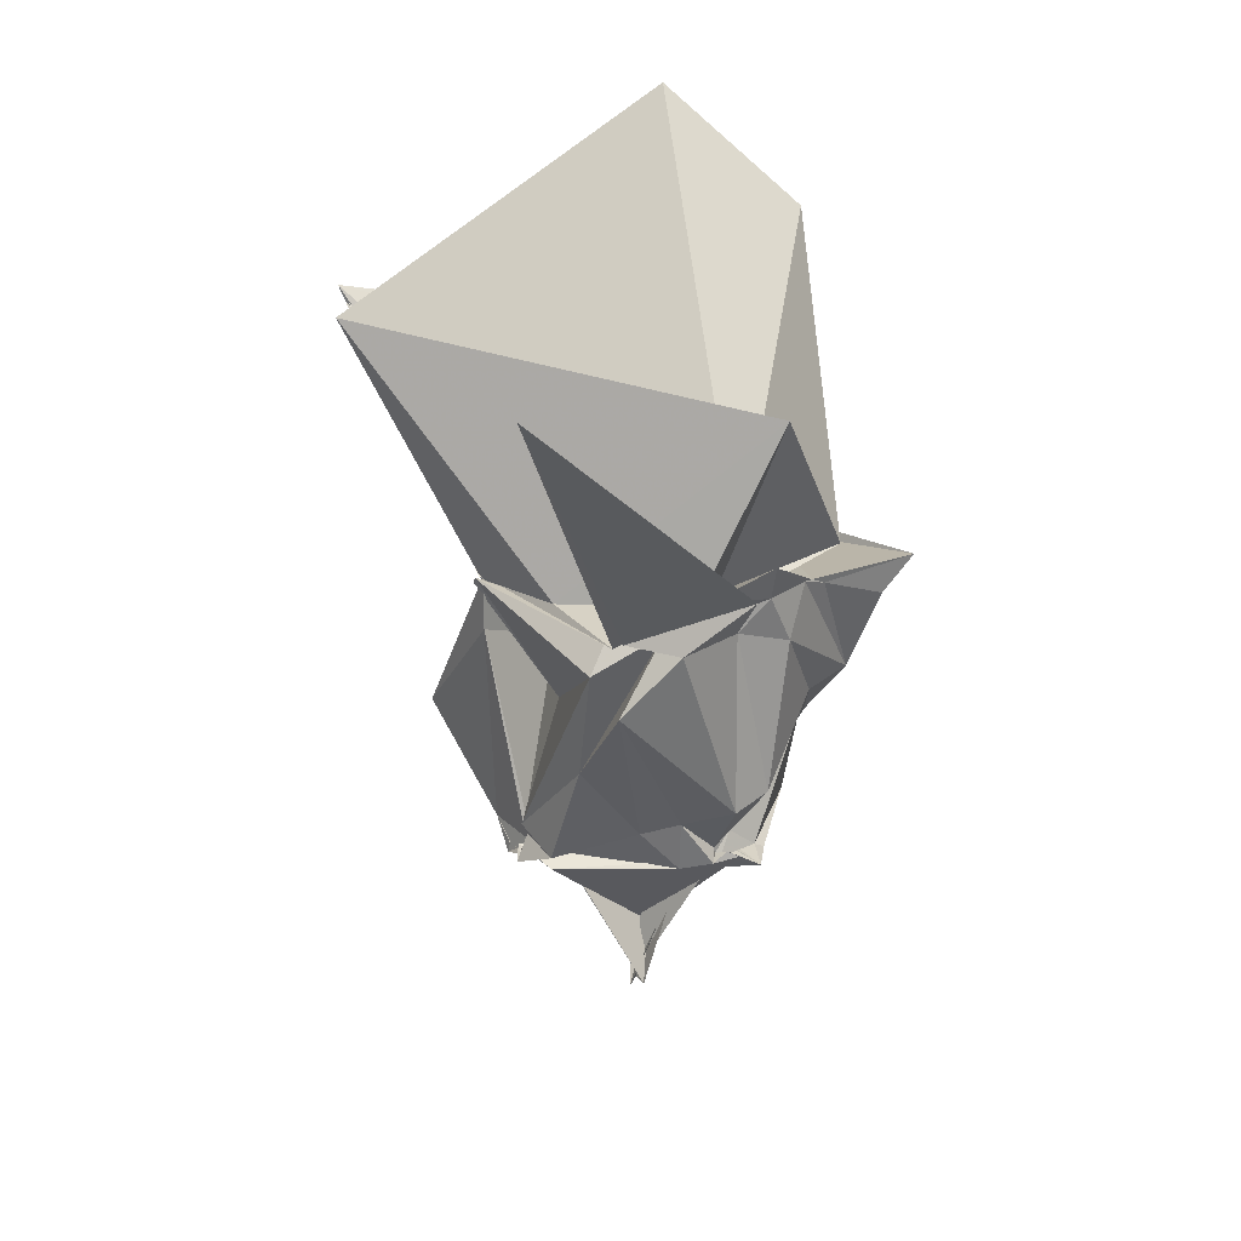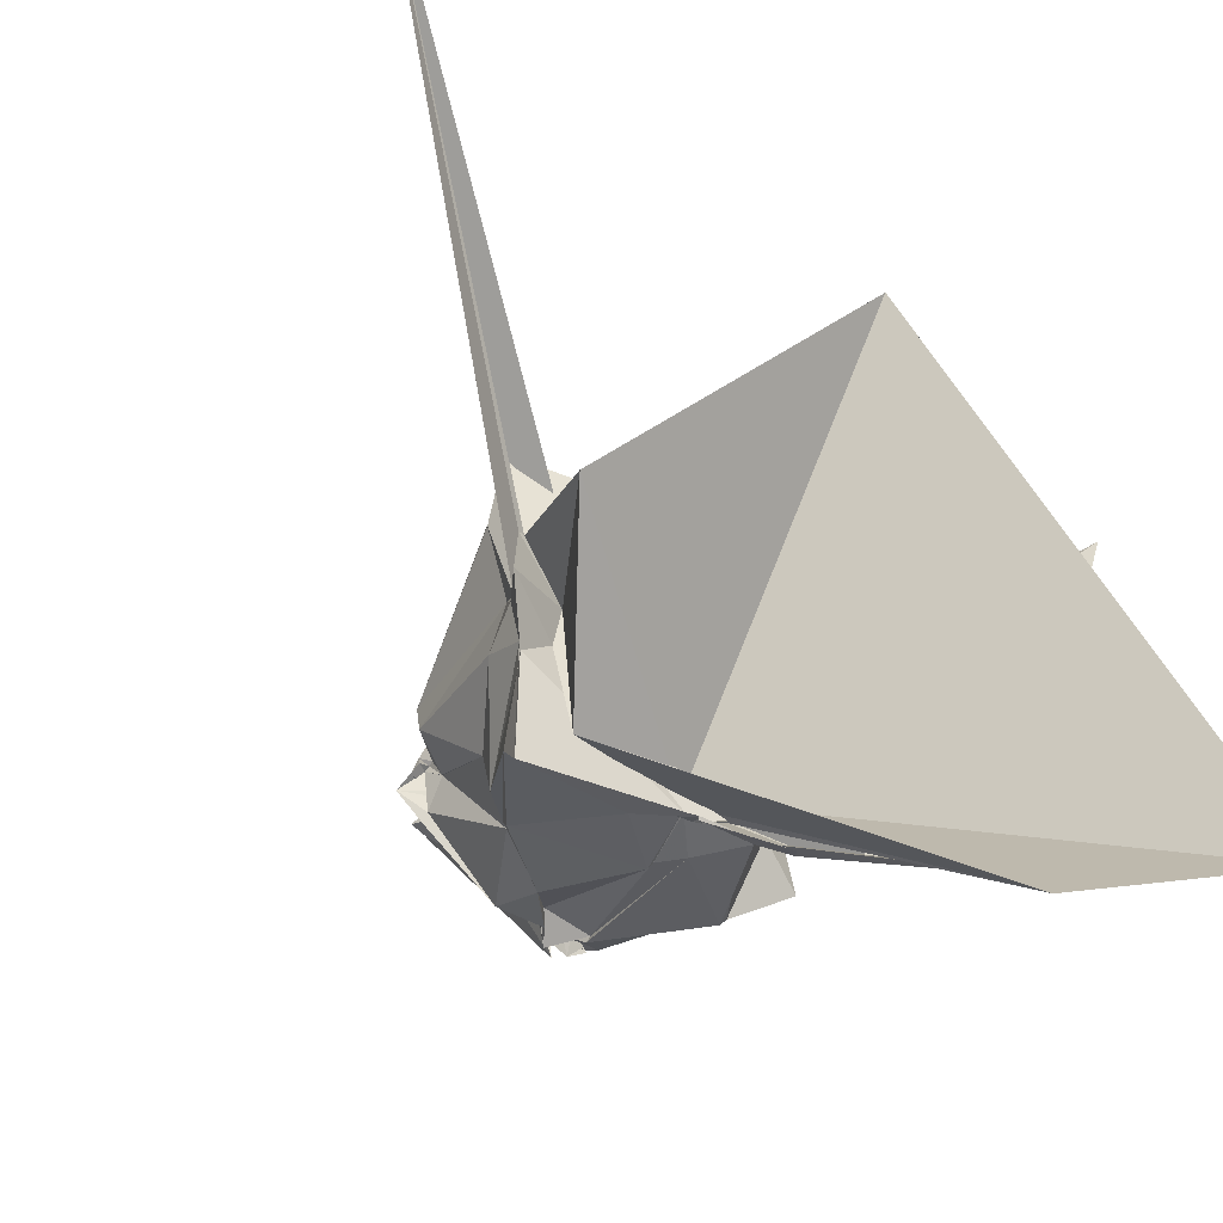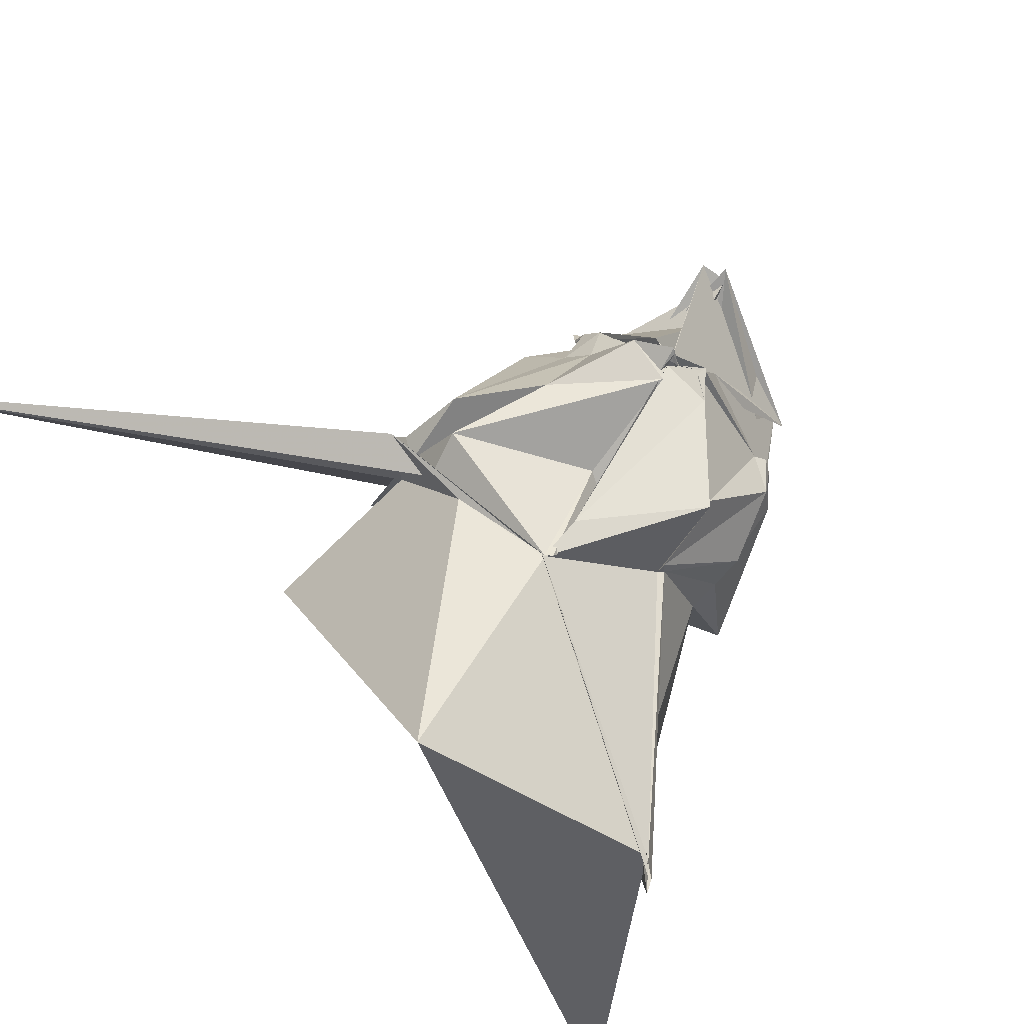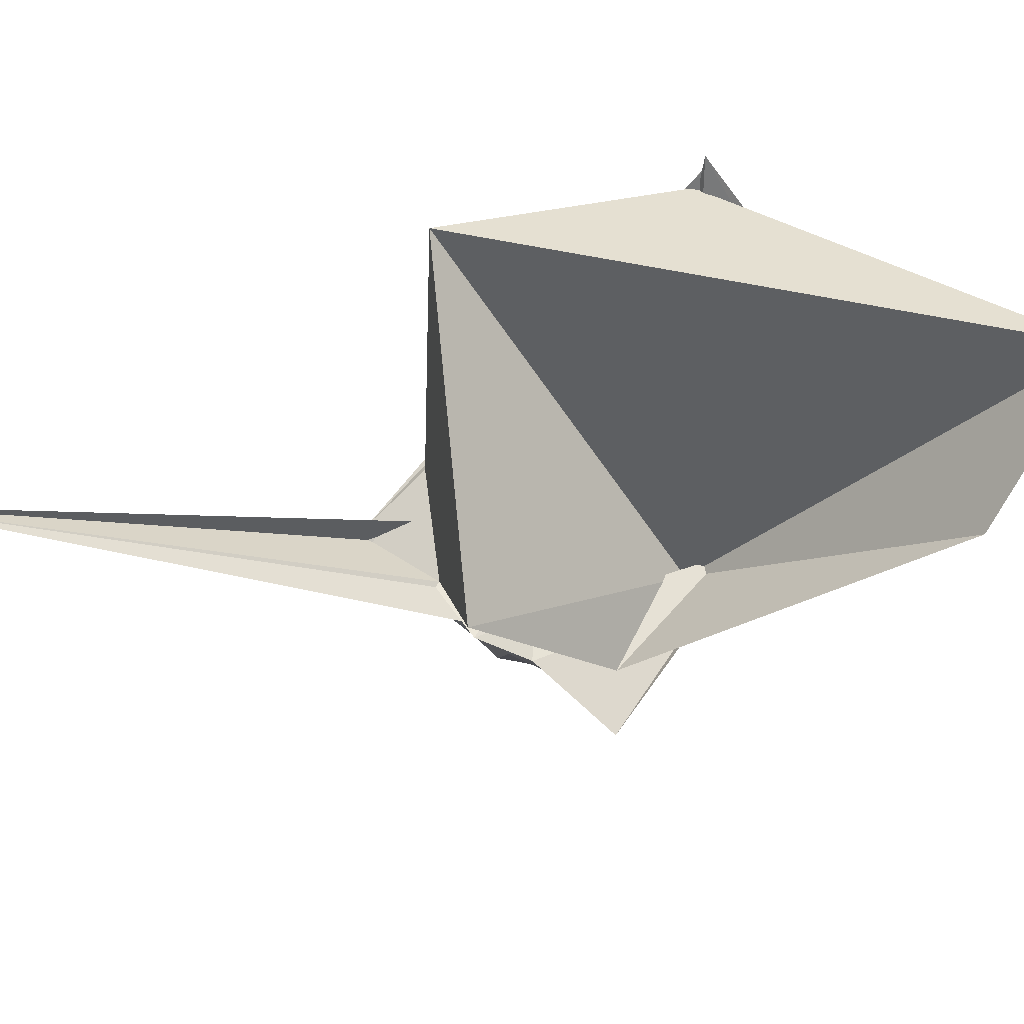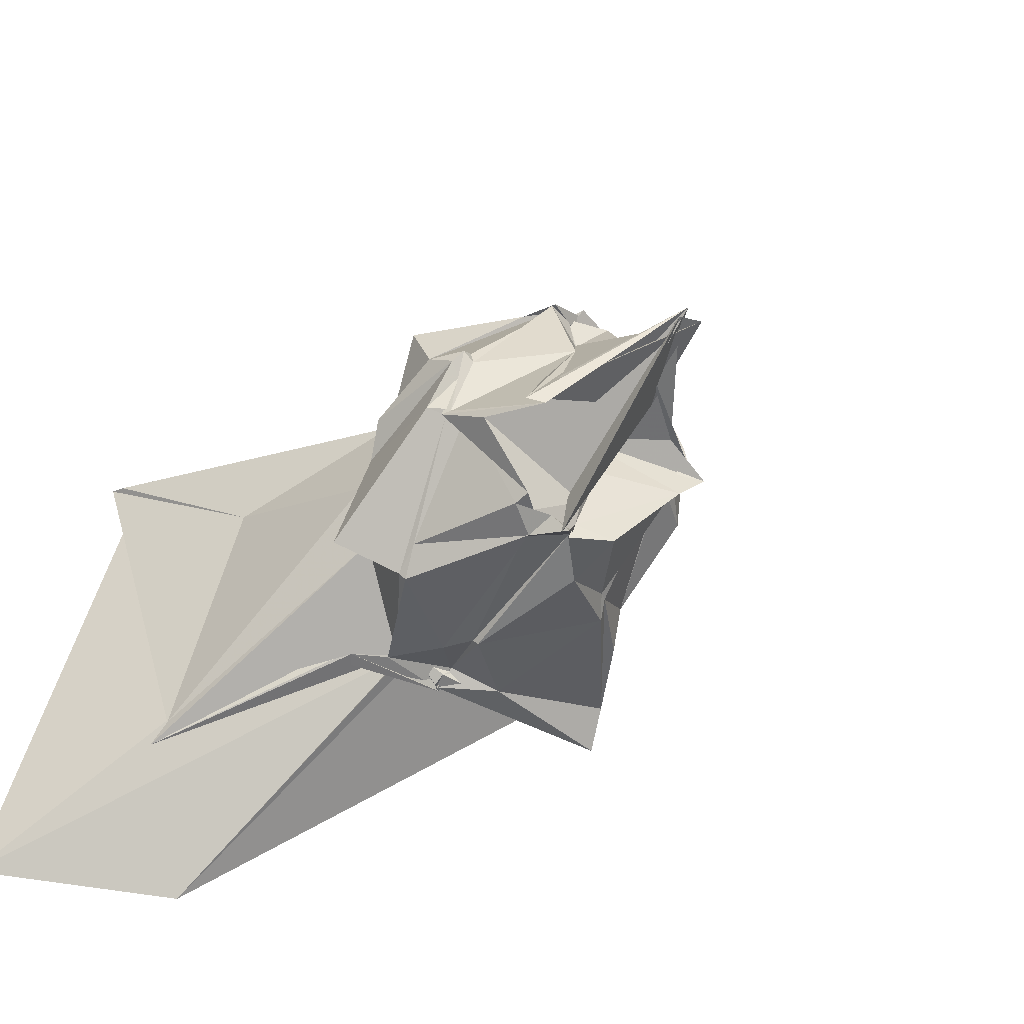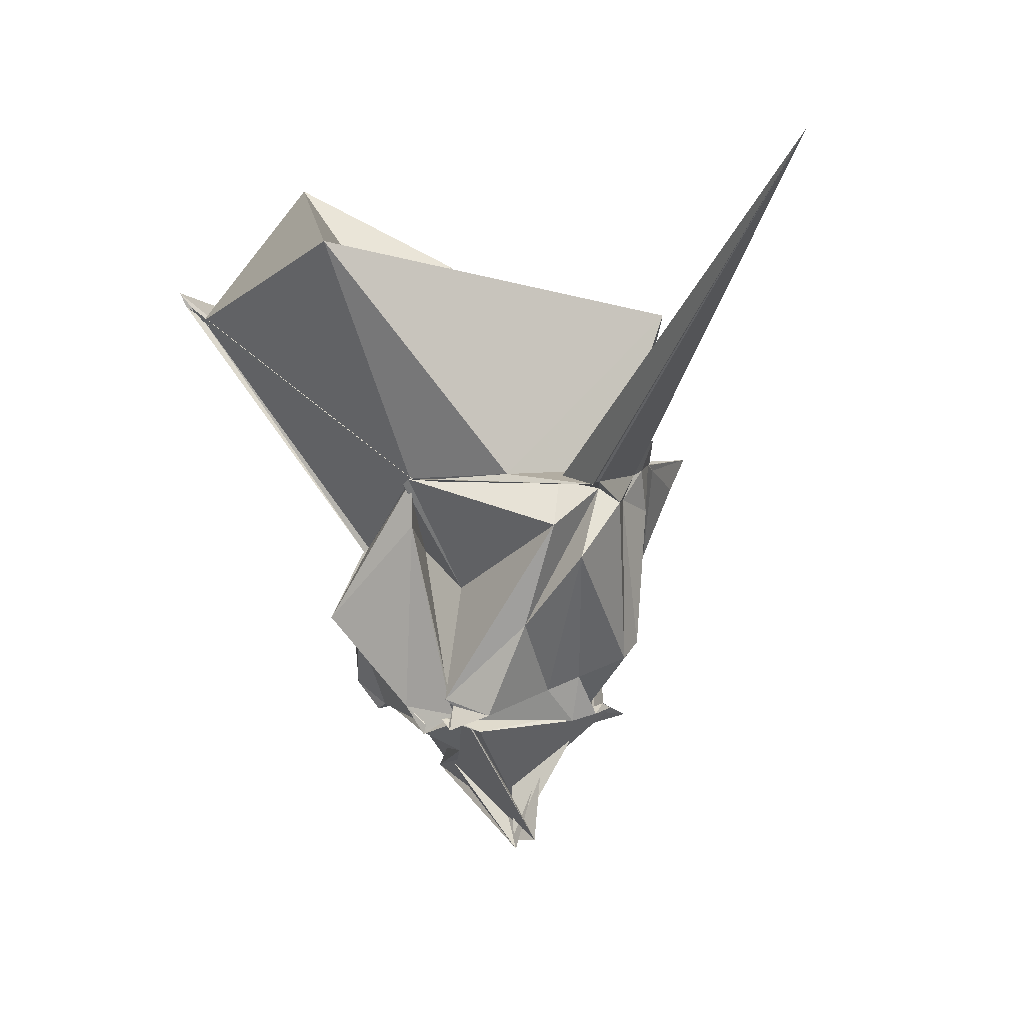
<metadata>
{"format":"obj","ext":"obj","renderer":"f3d","projection":"perspective","resolution":1024,"background":"white","views":[{"elev":21.6,"azim":-125.9,"up":"+Z"},{"elev":-40.9,"azim":-29.1,"up":"+Y"},{"elev":72.3,"azim":39.7,"up":"+Y"},{"elev":79.0,"azim":-49.3,"up":"+Z"},{"elev":-38.6,"azim":152.8,"up":"+Y"},{"elev":4.5,"azim":-158.3,"up":"+Z"}]}
</metadata>
<code>
v -0.7826 -1.159 0.8212
v -1.523 0.04762 -1.601
v 1.003 0.184 1.674
v 1.874 1.029 2.8
v 1.755 0.9342 2.69
v -0.721 1.416 1.187
v -0.7336 1.397 1.171
v -0.646 1.431 1.129
v -0.7061 1.447 1.181
v -2.084 1.076 1.177
v -2.581 1.353 1.198
v -2.443 -0.03528 1.172
v -2.488 -0.1344 1.209
v -2.419 -0.5304 1.241
v -2.393 -0.7484 1.174
v -2.428 -1.654 1.232
v -0.7729 -1.521 1.131
v -0.7744 -1.551 1.133
v -0.8148 -1.528 1.145
v 0.1143 -1.504 1.031
v 1.453 -2.084 2.371
v 1.359 -1.889 2.244
v 0.1193 0.6536 0.3903
v 0.1232 0.6598 0.3952
v 0.07582 0.6535 0.4369
v -0.7185 1.38 1.185
v -0.4774 0.5242 0.4138
v -0.9955 0.848 0.1027
v -2.139 1.35 0.7876
v -2.389 0.8293 1.1
v -2.59 0.7982 0.9661
v -2.382 0.1107 0.9377
v -2.457 -0.3572 0.7956
v -2.146 -1.209 0.2709
v -2.379 -1.37 0.9441
v -1.293 -1.533 0.9153
v -0.8472 -1.384 0.9652
v -0.8353 -1.39 0.9637
v -0.214 -1.47 0.9688
v -0.2872 -1.445 0.9405
v 0.2949 -0.8021 0.3369
v 0.4291 -0.2869 0.2406
v 0.5223 0.06938 -0.2993
v 0.09809 0.7639 0.3735
v 0.1535 1.34 -0.1803
v -0.7114 1.375 0.7287
v -1.024 1.224 -0.944
v -0.9882 1.227 -0.9263
v -1.799 1.215 -0.1836
v -2.372 1.243 0.4859
v -2.403 0.116 -0.6021
v -2.428 -0.1881 -0.4804
v -2.17 -0.8032 0.1687
v -1.794 -1.064 -0.2029
v -1.828 -1.201 -0.06652
v -0.8105 -1.523 0.355
v -0.7763 -1.473 0.3871
v -0.5818 -1.487 0.5876
v 0.126 -1.444 -0.1181
v 0.1755 -1.387 -0.09557
v 0.719 -1.096 0.106
v 0.4681 -0.1998 -0.0502
v 0.3384 0.3478 -0.9473
v 0.05788 0.9546 -0.3377
v -0.5606 1.181 -1.022
v -1.051 1.168 -1.081
v -1.065 1.218 -0.9839
v -1.443 1.248 -1.054
v -1.802 0.6214 -0.876
v -2.032 0.3821 -0.768
v -2.029 0.04432 -1.068
v -1.988 -0.1569 -0.9586
v -1.973 -0.1444 -0.9782
v -1.729 -1.063 -0.2636
v -1.265 -1.305 -0.6038
v -1.016 -1.138 -0.9721
v -0.5978 -1.291 -0.9491
v -0.6058 -1.322 -1.01
v 0.152 -1.214 -0.324
v 0.2261 -0.3589 -1.08
v 0.3811 -0.2835 -1.015
v 0.217 0.2079 -1.164
v 0.03171 0.3744 -1.152
v -0.7737 1.198 -1.19
v -0.7501 1.203 -1.279
v -1.051 1.289 -1.16
v -1.084 1.338 -1.202
v -1.023 1.227 -1.117
v -1.947 0.334 -1.21
v -2.109 0.1085 -1.164
v -2.029 0.02934 -1.122
v -2.05 -0.007701 -1.162
v -2 -0.403 -1.172
v -1.387 -1.174 -1.107
v -0.959 -1.259 -1.066
v -0.8772 -1.329 -1.233
v -0.7337 -1.185 -1.187
v -0.3778 -1.2 -1.21
v 0.08791 -0.374 -1.197
v 0.08954 -0.3518 -1.214
v 0.1247 0.09441 -1.111
v 0.1286 0.3202 -1.213
v 1.93 1.064 2.938
v 1.79 0.9898 2.744
v 1.844 1.017 2.806
v -0.7615 1.359 1.181
v -0.7216 1.383 1.16
v -2.55 1.43 1.175
v -5.225 4.056 4.144
v -2.474 0.5353 1.287
v -2.621 -0.07937 1.512
v -2.406 -0.6099 1.236
v -0.7728 -1.467 0.9868
v -0.7408 -1.535 1.079
v -0.8024 -1.558 1.127
v 0.2457 -1.536 1.139
v 1.082 -1.657 1.98
v 0.01805 -0.5139 0.928
v 1.712 0.9946 2.66
v -0.7047 1.4 1.185
v -1.675 1.363 1.248
v -2.408 0.5436 1.257
v -1.999 0.04352 1.136
v -2.069 -0.337 1.114
v -0.4173 -1.314 0.9661
v -0.4182 -1.322 0.9391
v -0.6358 -1.194 0.8465
v 2.448 -2.737 4.122
v -0.3097 2.405 3.387
v -2.707 -0.1031 2.716
v -1.962 -1.27 1.265
v 0.77 -3.022 3.265
v 0.02443 0.2497 -1.188
v -0.7288 1.197 -1.254
v -0.9615 1.188 -1.144
v -0.959 1.239 -1.117
v -1.319 1.159 -1.229
v -2.188 -0.1124 -1.131
v -2.138 -0.01082 -1.076
v -2.274 -0.2545 -1.212
v -2.004 -0.5005 -1.222
v -1.03 -1.091 -1.063
v -1.028 -1.158 -1.037
v -0.561 -1.188 -1.188
v -0.4321 -1.153 -1.334
v 0.2747 -0.3756 -1.089
v 0.2172 -0.3612 -1.152
v -0.7901 0.4149 -1.564
v -1.049 0.9697 -1.093
v -1.061 0.9609 -1.095
v -1.227 0.118 -2.038
v -1.87 -0.01852 -1.335
v -1.125 -0.008826 -0.9705
v -1.251 -0.463 -1.111
v -1.056 -0.8778 -1.128
v 0.05289 -0.6064 -1.461
v -0.2477 -0.7459 -2.006
v -0.09887 -0.6986 -1.939
v -1.588 0.4221 -2.393
v -1.337 0.3365 -2.438
v -0.7943 -1.396 -1.248
v -1.393 0.4216 -2.499
f 3 23 4
f 4 23 24
f 4 24 5
f 5 24 25
f 5 25 6
f 6 25 26
f 6 26 7
f 7 26 27
f 7 27 8
f 8 27 28
f 8 28 9
f 9 28 29
f 9 29 10
f 10 29 30
f 10 30 11
f 11 30 31
f 11 31 12
f 12 31 32
f 12 32 13
f 13 32 33
f 13 33 14
f 14 33 34
f 14 34 15
f 15 34 35
f 15 35 16
f 16 35 36
f 16 36 17
f 17 36 37
f 17 37 18
f 18 37 38
f 18 38 19
f 19 38 39
f 19 39 20
f 20 39 40
f 20 40 21
f 21 40 41
f 21 41 22
f 22 41 42
f 22 42 3
f 3 42 23
f 23 43 24
f 24 43 44
f 24 44 25
f 25 44 45
f 25 45 26
f 26 45 46
f 26 46 27
f 27 46 47
f 27 47 28
f 28 47 48
f 28 48 29
f 29 48 49
f 29 49 30
f 30 49 50
f 30 50 31
f 31 50 51
f 31 51 32
f 32 51 52
f 32 52 33
f 33 52 53
f 33 53 34
f 34 53 54
f 34 54 35
f 35 54 55
f 35 55 36
f 36 55 56
f 36 56 37
f 37 56 57
f 37 57 38
f 38 57 58
f 38 58 39
f 39 58 59
f 39 59 40
f 40 59 60
f 40 60 41
f 41 60 61
f 41 61 42
f 42 61 62
f 42 62 23
f 23 62 43
f 43 63 44
f 44 63 64
f 44 64 45
f 45 64 65
f 45 65 46
f 46 65 66
f 46 66 47
f 47 66 67
f 47 67 48
f 48 67 68
f 48 68 49
f 49 68 69
f 49 69 50
f 50 69 70
f 50 70 51
f 51 70 71
f 51 71 52
f 52 71 72
f 52 72 53
f 53 72 73
f 53 73 54
f 54 73 74
f 54 74 55
f 55 74 75
f 55 75 56
f 56 75 76
f 56 76 57
f 57 76 77
f 57 77 58
f 58 77 78
f 58 78 59
f 59 78 79
f 59 79 60
f 60 79 80
f 60 80 61
f 61 80 81
f 61 81 62
f 62 81 82
f 62 82 43
f 43 82 63
f 63 83 64
f 64 83 84
f 64 84 65
f 65 84 85
f 65 85 66
f 66 85 86
f 66 86 67
f 67 86 87
f 67 87 68
f 68 87 88
f 68 88 69
f 69 88 89
f 69 89 70
f 70 89 90
f 70 90 71
f 71 90 91
f 71 91 72
f 72 91 92
f 72 92 73
f 73 92 93
f 73 93 74
f 74 93 94
f 74 94 75
f 75 94 95
f 75 95 76
f 76 95 96
f 76 96 77
f 77 96 97
f 77 97 78
f 78 97 98
f 78 98 79
f 79 98 99
f 79 99 80
f 80 99 100
f 80 100 81
f 81 100 101
f 81 101 82
f 82 101 102
f 82 102 63
f 63 102 83
f 103 104 118
f 104 119 118
f 104 105 119
f 105 120 119
f 105 106 120
f 106 107 120
f 107 121 120
f 107 108 121
f 108 122 121
f 108 109 122
f 109 110 122
f 110 123 122
f 110 111 123
f 111 124 123
f 111 112 124
f 112 113 124
f 113 125 124
f 113 114 125
f 114 126 125
f 114 115 126
f 115 116 126
f 116 127 126
f 116 117 127
f 117 118 127
f 117 103 118
f 118 119 128
f 119 129 128
f 119 120 129
f 120 121 129
f 121 130 129
f 121 122 130
f 122 123 130
f 123 131 130
f 123 124 131
f 124 125 131
f 125 132 131
f 125 126 132
f 126 127 132
f 127 128 132
f 127 118 128
f 133 148 134
f 134 148 149
f 134 149 135
f 135 149 150
f 135 150 136
f 136 150 137
f 137 150 151
f 137 151 138
f 138 151 152
f 138 152 139
f 139 152 140
f 140 152 153
f 140 153 141
f 141 153 154
f 141 154 142
f 142 154 143
f 143 154 155
f 143 155 144
f 144 155 156
f 144 156 145
f 145 156 146
f 146 156 157
f 146 157 147
f 147 157 148
f 147 148 133
f 148 158 149
f 149 158 159
f 149 159 150
f 150 159 151
f 151 159 160
f 151 160 152
f 152 160 153
f 153 160 161
f 153 161 154
f 154 161 155
f 155 161 162
f 155 162 156
f 156 162 157
f 157 162 158
f 157 158 148
f 3 4 103
f 103 4 104
f 4 5 104
f 104 5 105
f 5 6 105
f 105 6 106
f 6 7 106
f 7 8 106
f 106 8 107
f 8 9 107
f 107 9 108
f 9 10 108
f 108 10 109
f 10 11 109
f 11 12 109
f 109 12 110
f 12 13 110
f 110 13 111
f 13 14 111
f 111 14 112
f 14 15 112
f 15 16 112
f 112 16 113
f 16 17 113
f 113 17 114
f 17 18 114
f 114 18 115
f 18 19 115
f 19 20 115
f 115 20 116
f 20 21 116
f 116 21 117
f 21 22 117
f 117 22 103
f 22 3 103
f 83 133 84
f 84 133 134
f 84 134 85
f 85 134 135
f 85 135 86
f 86 135 136
f 86 136 87
f 87 136 88
f 88 136 137
f 88 137 89
f 89 137 138
f 89 138 90
f 90 138 139
f 90 139 91
f 91 139 92
f 92 139 140
f 92 140 93
f 93 140 141
f 93 141 94
f 94 141 142
f 94 142 95
f 95 142 96
f 96 142 143
f 96 143 97
f 97 143 144
f 97 144 98
f 98 144 145
f 98 145 99
f 99 145 100
f 100 145 146
f 100 146 101
f 101 146 147
f 101 147 102
f 102 147 133
f 102 133 83
f 128 129 1
f 129 130 1
f 130 131 1
f 131 132 1
f 132 128 1
f 159 158 2
f 160 159 2
f 161 160 2
f 162 161 2
f 158 162 2

</code>
